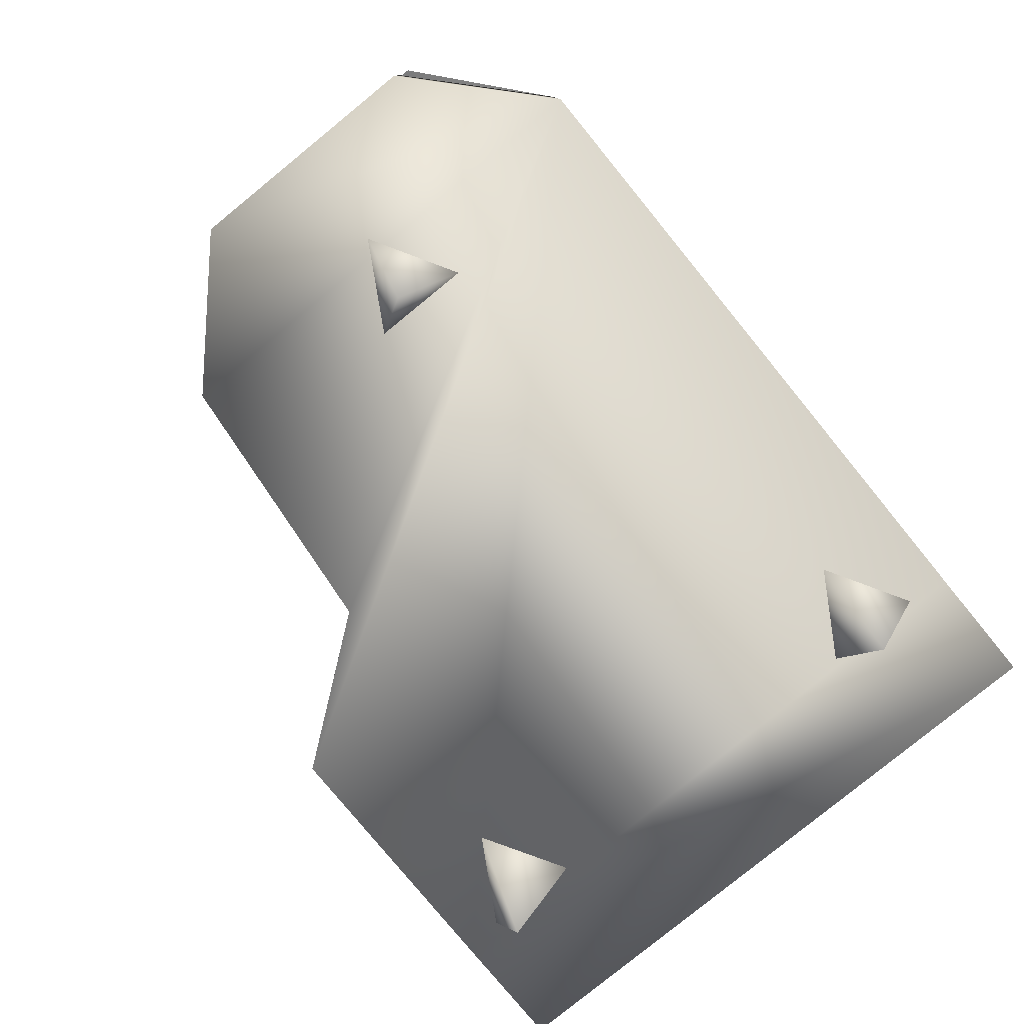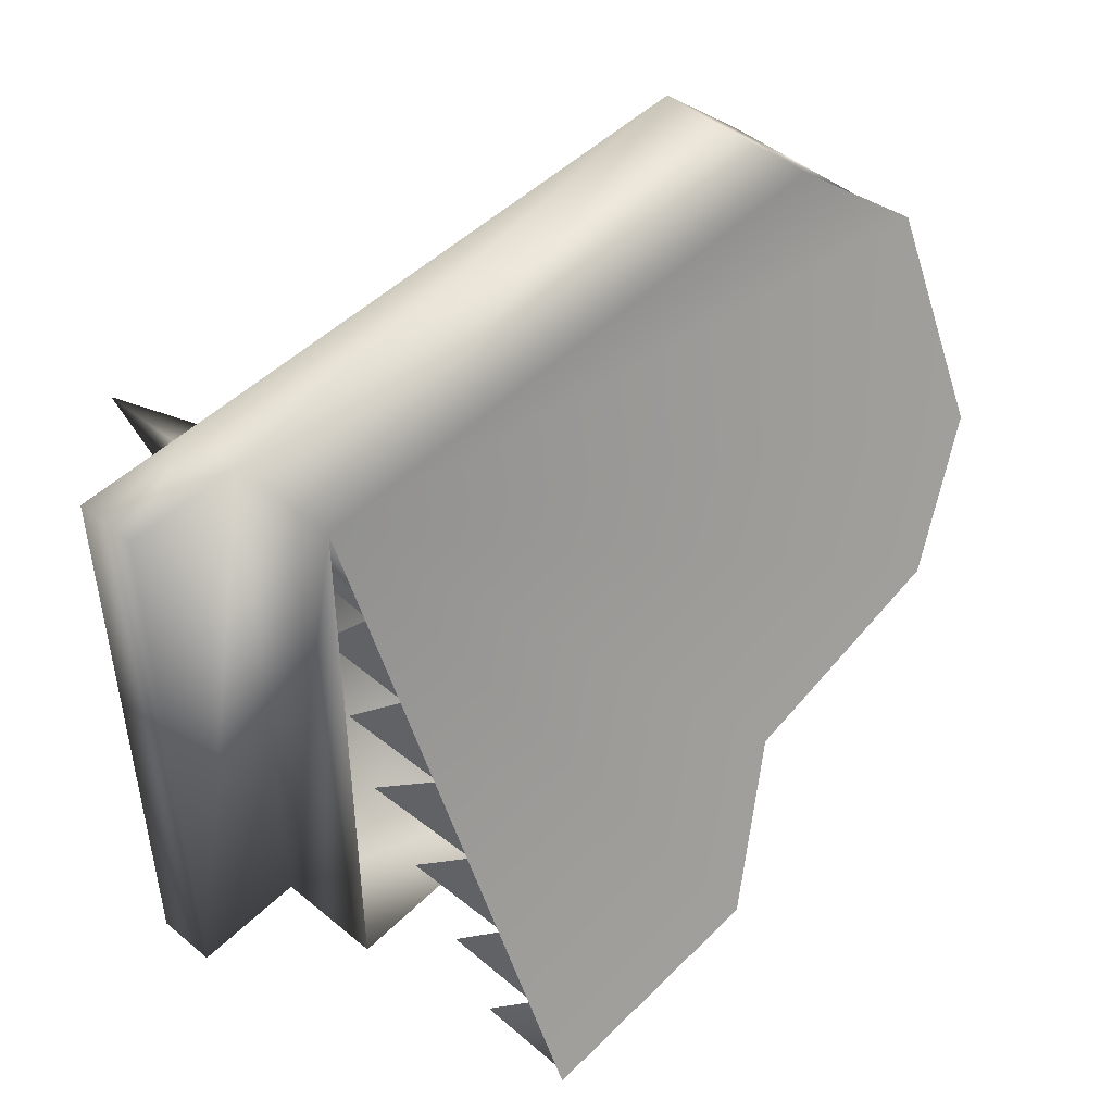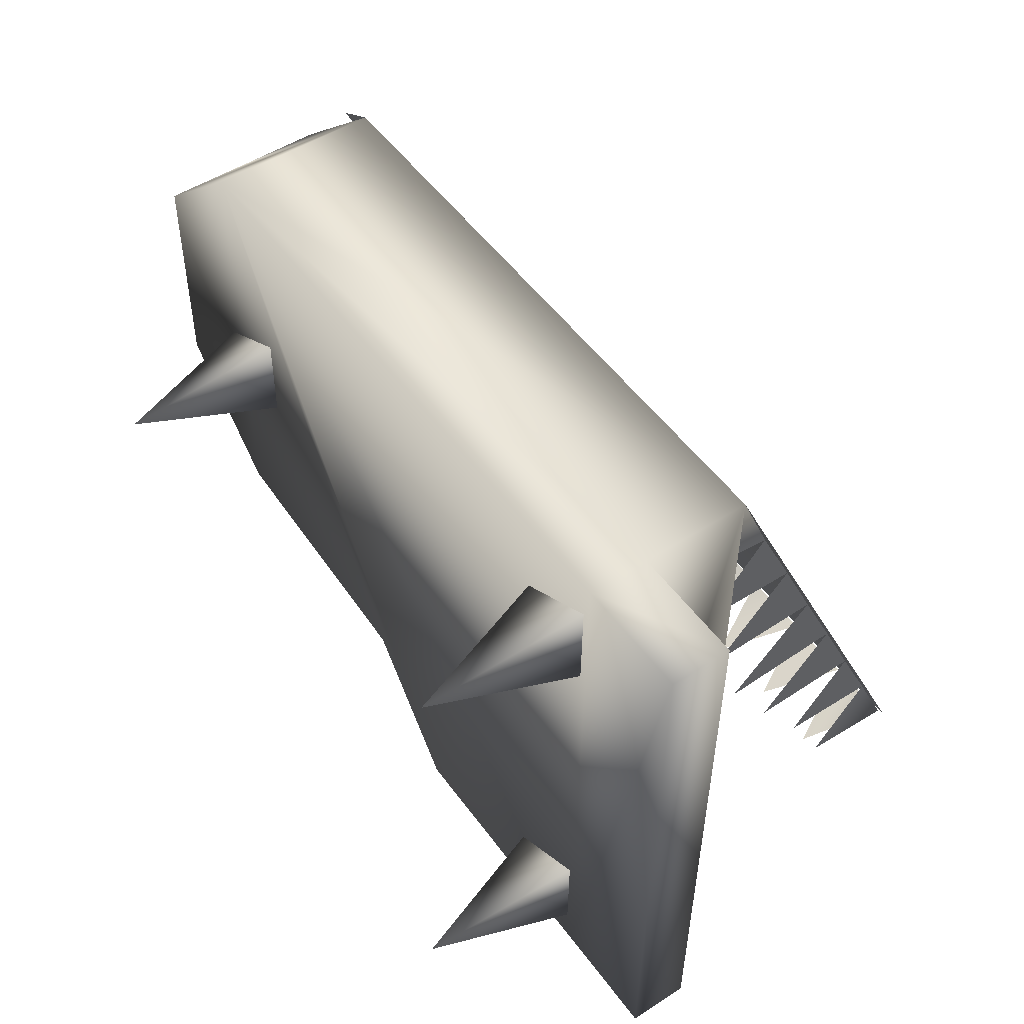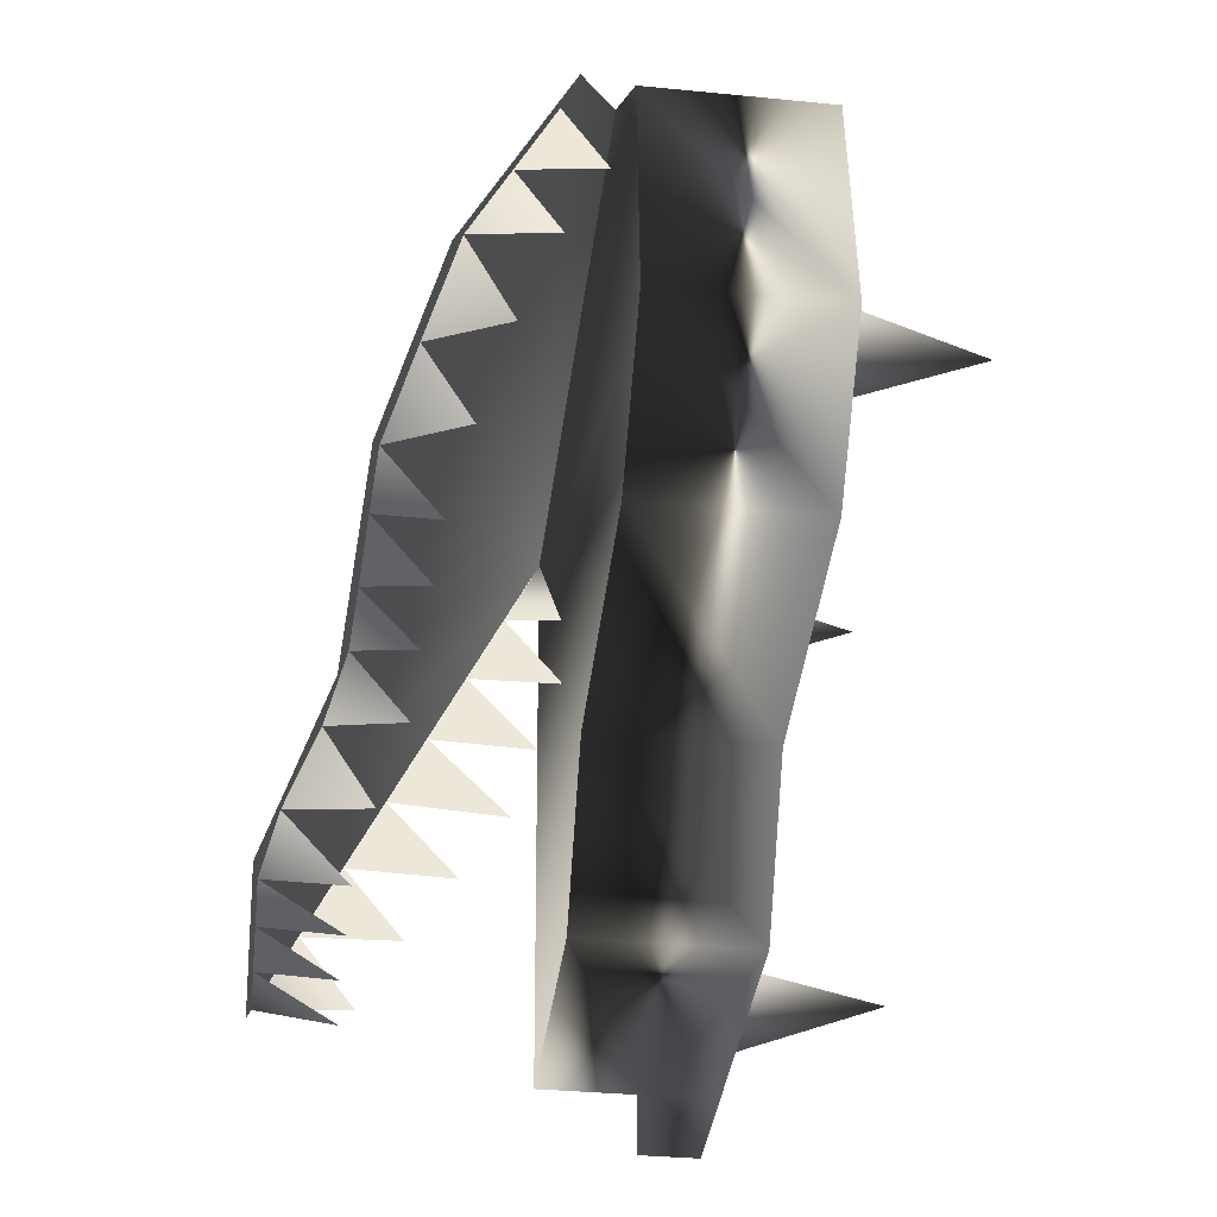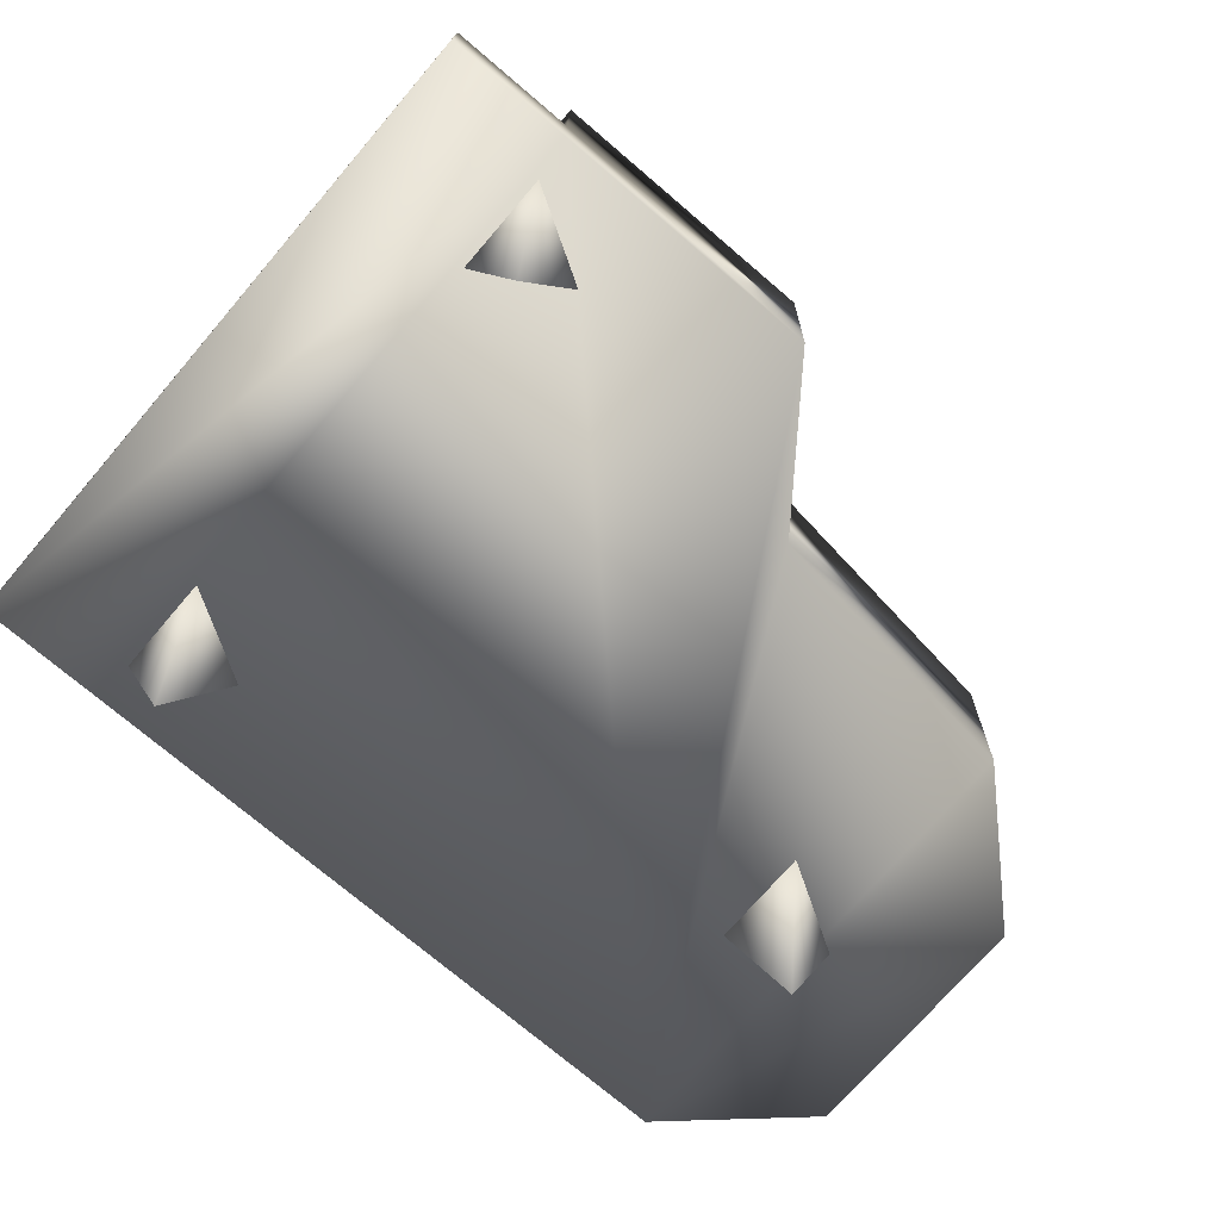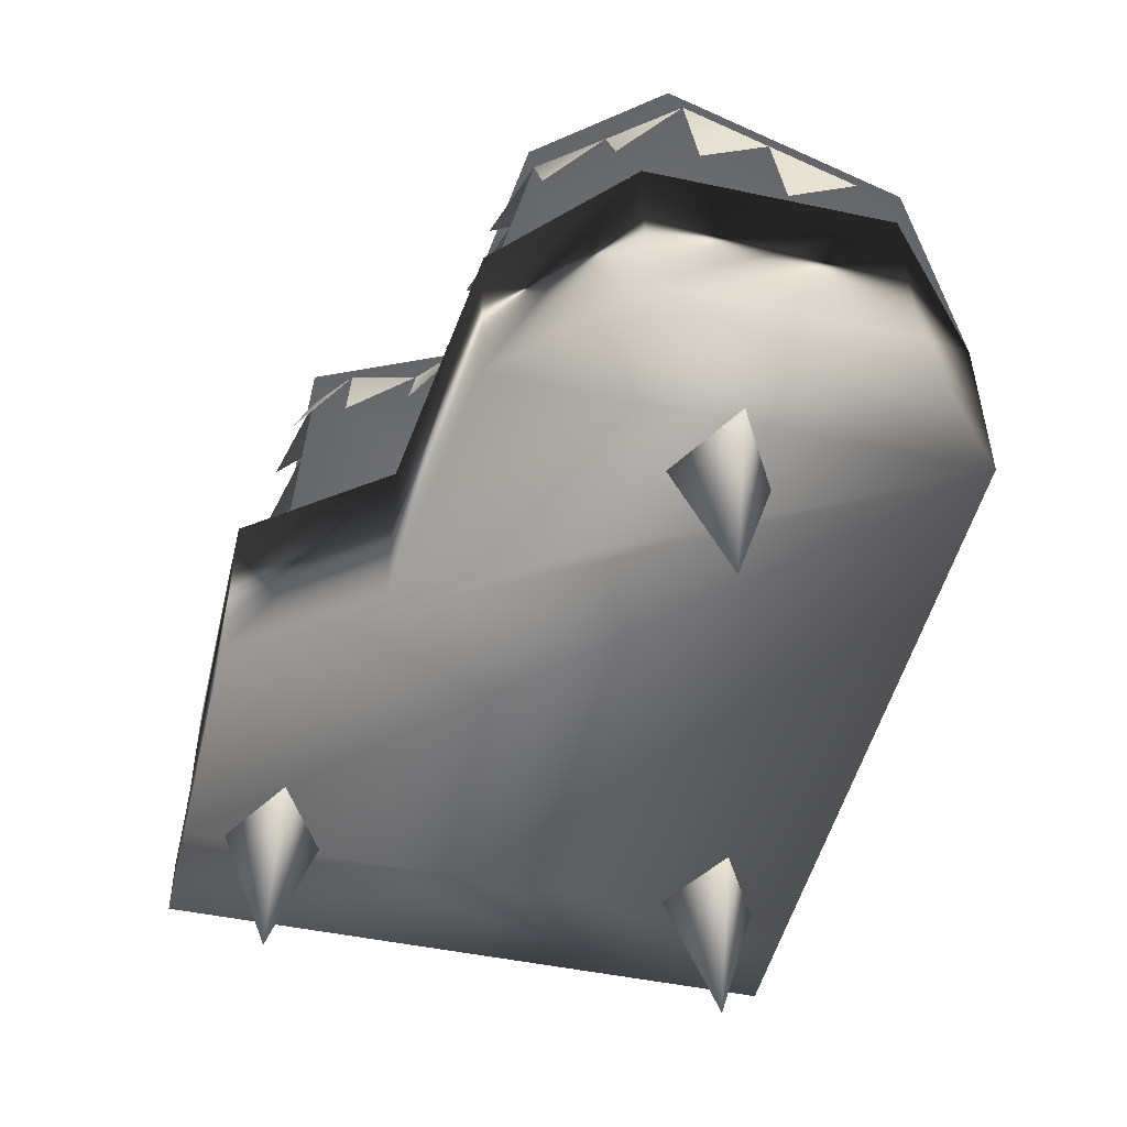
<metadata>
{"format":"obj","ext":"obj","renderer":"f3d","projection":"perspective","resolution":1024,"background":"white","views":[{"elev":-78.8,"azim":-50.9,"up":"+Y"},{"elev":48.2,"azim":133.1,"up":"+Z"},{"elev":51.8,"azim":55.6,"up":"+Z"},{"elev":-39.5,"azim":-96.6,"up":"+Z"},{"elev":-72.4,"azim":139.4,"up":"+Y"},{"elev":-49.7,"azim":-103.6,"up":"+Y"}]}
</metadata>
<code>
g piano1_Mesh
v 0.001319 2.43 -1.917
v 1.873 2.455 -1.916
v 1.884 1.647 -1.909
v 1.864 2.496 2.616
v 1.875 1.691 2.631
v -2.655 2.407 -0.7164
v -0.7519 2.43 -0.9272
v -0.7356 1.182 -0.9151
v -2.638 1.16 -0.7043
v 0.0176 1.182 -1.905
v 1.89 1.207 -1.904
v 1.836 1.216 -0.925
v 1.241 1.205 -1.269
v 1.652 0.08997 -1.257
v -2.156 1.179 0.6021
v -2.157 1.185 1.294
v -2.342 0.05942 0.9584
v -2.752 1.174 0.9462
v 1.838 1.209 -1.613
v -2.663 2.438 2.613
v -3.528 2.42 1.808
v -3.512 1.173 1.82
v 1.83 1.241 1.651
v 1.829 1.247 2.343
v 1.648 0.1217 2.007
v 1.233 1.236 1.995
v -3.526 2.404 0.1121
v -2.647 1.192 2.628
v -3.509 1.156 0.1242
v 1.881 1.251 2.636
v -3.381 1.71 0.1326
v -2.57 1.681 -0.6124
v 0.02479 1.736 -1.79
v 1.753 1.758 -1.783
v -0.692 1.704 -0.8035
v -2.656 1.742 2.498
v -3.382 1.726 1.733
v 1.747 1.8 2.505
v 2.728 1.658 -1.905
v 2.719 1.702 2.634
v 2.725 1.262 2.639
v 2.733 1.218 -1.901
v -2.671 3.813 -0.4364
v -3.536 3.457 0.3191
v -3.53 2.751 1.866
v -0.02449 4.356 -1.527
v -0.7685 3.929 -0.6243
v 1.851 4.383 -1.523
v 1.832 3.01 -0.3266
v 1.821 3.812 -0.3084
v 1.823 3.548 0.2748
v 1.839 2.142 2.082
v 1.83 2.752 2.017
v 1.838 2.3 1.46
v 1.828 3.018 1.44
v 1.837 2.476 0.8365
v 1.826 3.281 0.8563
v 1.836 2.66 0.2254
v 0.4927 3.757 -1.69
v 0.2139 4.328 -1.497
v 0.7618 4.336 -1.496
v 1.829 3.367 -0.8628
v 1.818 4.078 -0.8881
v 1.826 3.663 -1.431
v 1.812 4.348 -1.481
v 1.589 3.765 -1.691
v 1.31 4.344 -1.494
v 1.044 3.783 -1.681
v -3.477 2.56 1.104
v -3.483 2.863 1.595
v -3.485 3.128 1.013
v 0.01665 3.75 -1.634
v -0.1971 4.214 -1.253
v -0.3265 3.635 -1.29
v -0.4671 4.001 -0.7994
v -0.6651 3.464 -0.8735
v -0.8919 3.872 -0.5314
v -1.161 3.443 -0.7006
v -1.444 3.839 -0.4783
v -1.725 3.399 -0.6615
v -2.051 3.806 -0.4289
v -3.479 2.826 0.5263
v -3.487 3.393 0.4306
v -3.25 3.059 0.02531
v -3.025 3.589 0.021
v -2.807 3.246 -0.3661
v -2.583 3.775 -0.3794
v -2.256 3.369 -0.6155
g off
g piano1_1
f 5 39 3
f 5 40 39
g piano1_2
f 3 39 42
f 3 42 11
f 30 40 5
f 30 41 40
g piano1_3
f 41 39 40
f 41 42 39
g piano1_4
f 51 49 50
f 4 52 53
f 53 54 55
f 55 56 57
f 57 58 51
f 61 59 60
f 50 62 63
f 63 64 65
f 65 66 67
f 67 68 61
f 71 69 70
f 60 72 73
f 73 74 75
f 75 76 77
f 77 78 79
f 79 80 81
f 83 82 71
f 85 84 83
f 87 86 85
f 81 88 87
g piano1_5
f 28 10 11
f 28 11 30
f 11 41 30
f 11 42 41
f 28 8 10
f 28 9 8
f 28 29 9
f 28 22 29
f 3 1 2
f 3 2 4
f 3 4 5
f 8 6 7
f 8 9 6
f 10 8 7
f 10 7 1
f 3 11 10
f 3 10 1
f 14 12 13
f 17 15 16
f 17 16 18
f 17 18 15
f 14 19 12
f 22 20 21
f 14 13 19
f 25 23 24
f 25 24 26
f 25 26 23
f 9 27 6
f 22 28 20
f 29 21 27
f 29 22 21
f 28 4 20
f 28 5 4
f 28 30 5
f 9 29 27
f 4 43 44
f 4 45 20
f 4 44 45
f 4 46 47
f 4 47 43
f 4 48 46
g piano1_2
f 27 31 32
f 1 33 34
f 1 34 2
f 7 33 1
f 7 35 33
f 6 32 35
f 6 35 7
f 4 36 20
f 27 32 6
f 21 31 27
f 21 37 31
f 20 37 21
f 20 36 37
f 4 38 36
f 2 38 4
f 2 34 38
f 38 32 31
f 38 35 32
f 38 31 37
f 38 37 36
f 38 34 33
f 38 33 35

</code>
